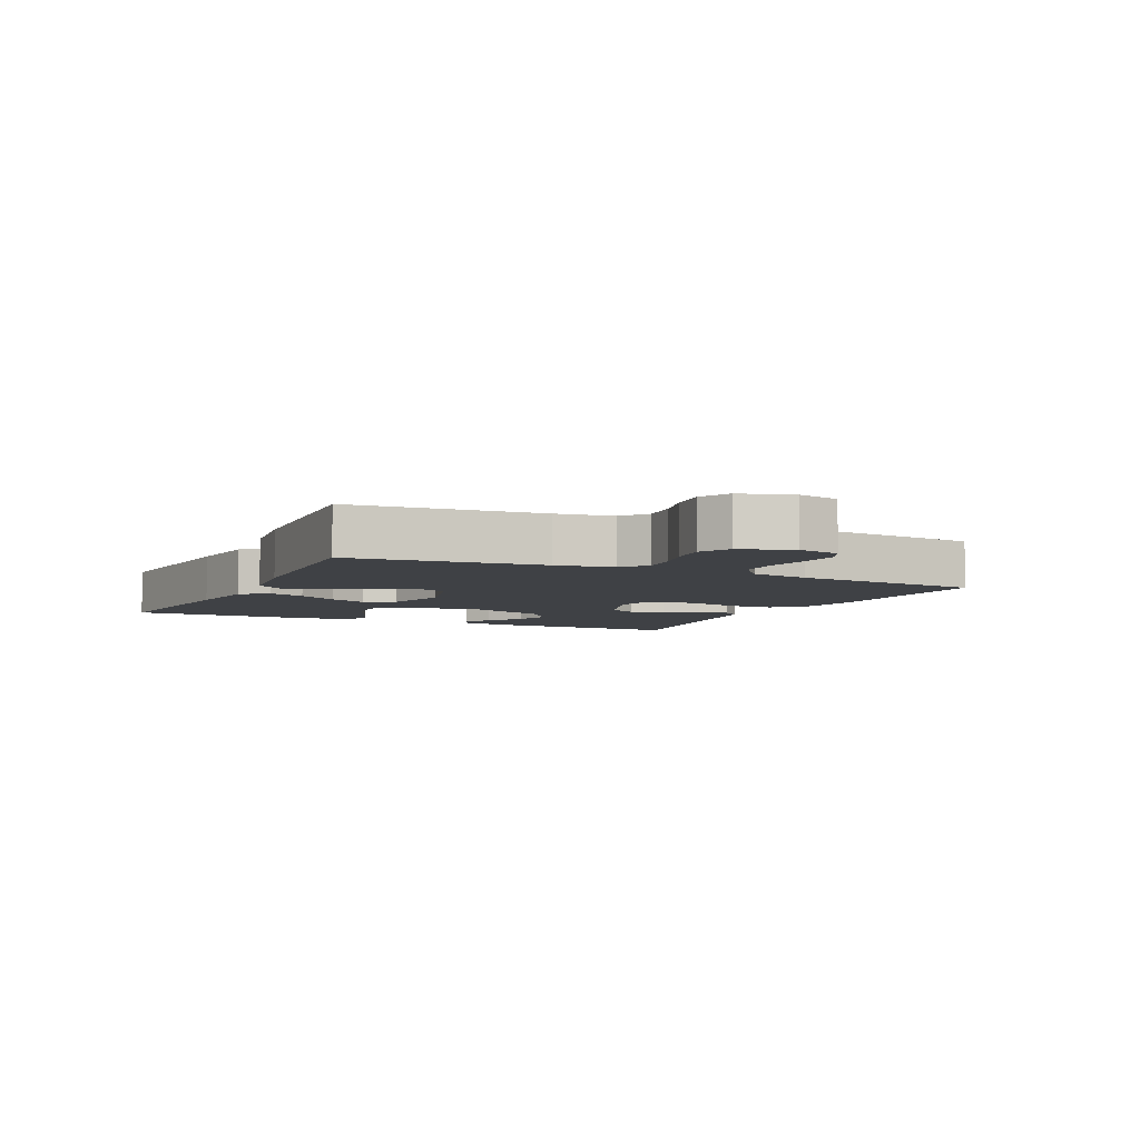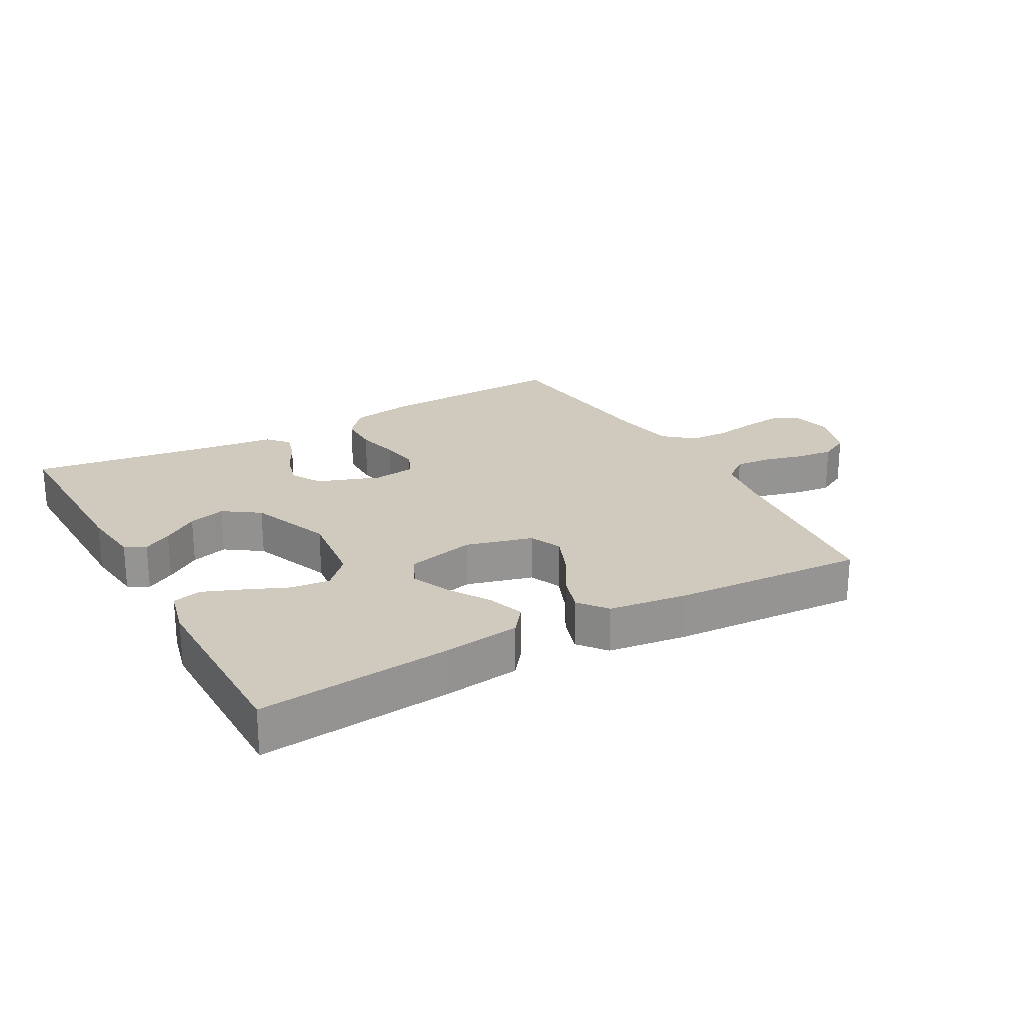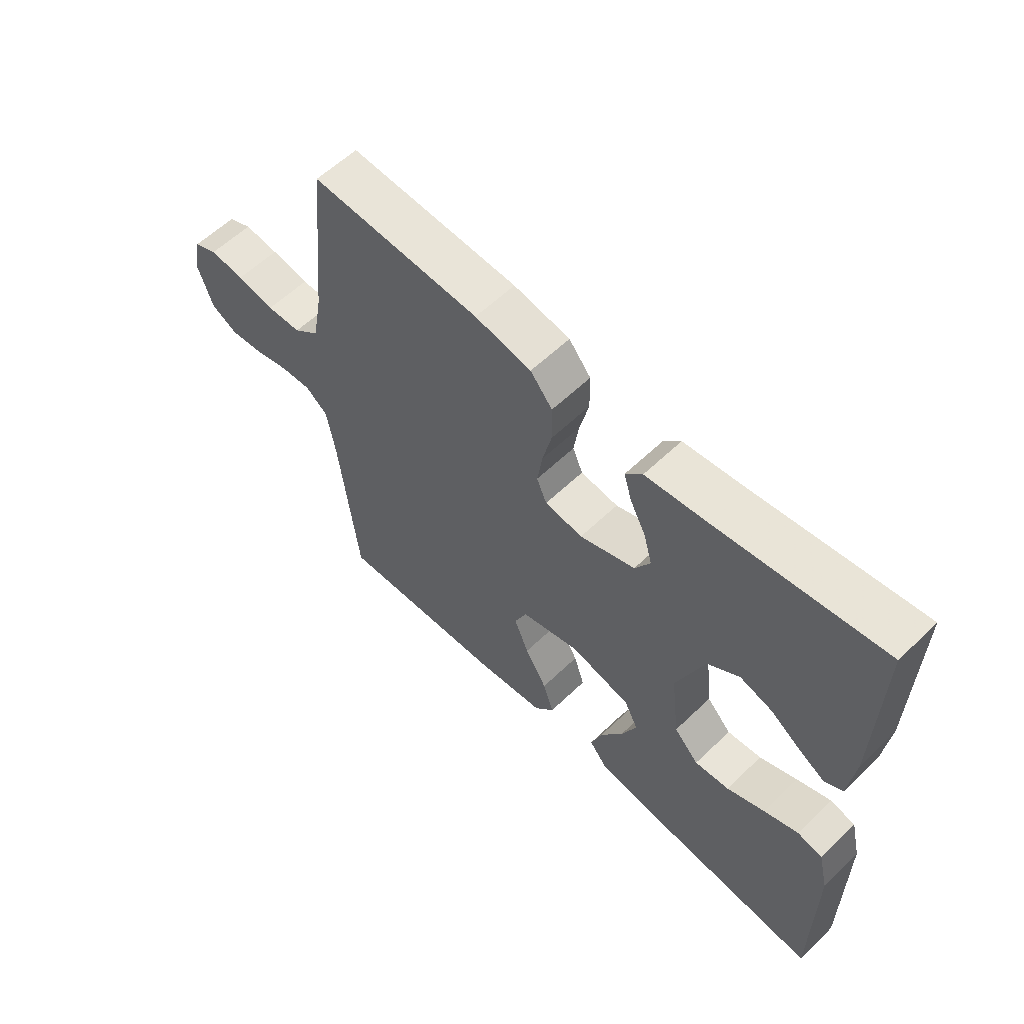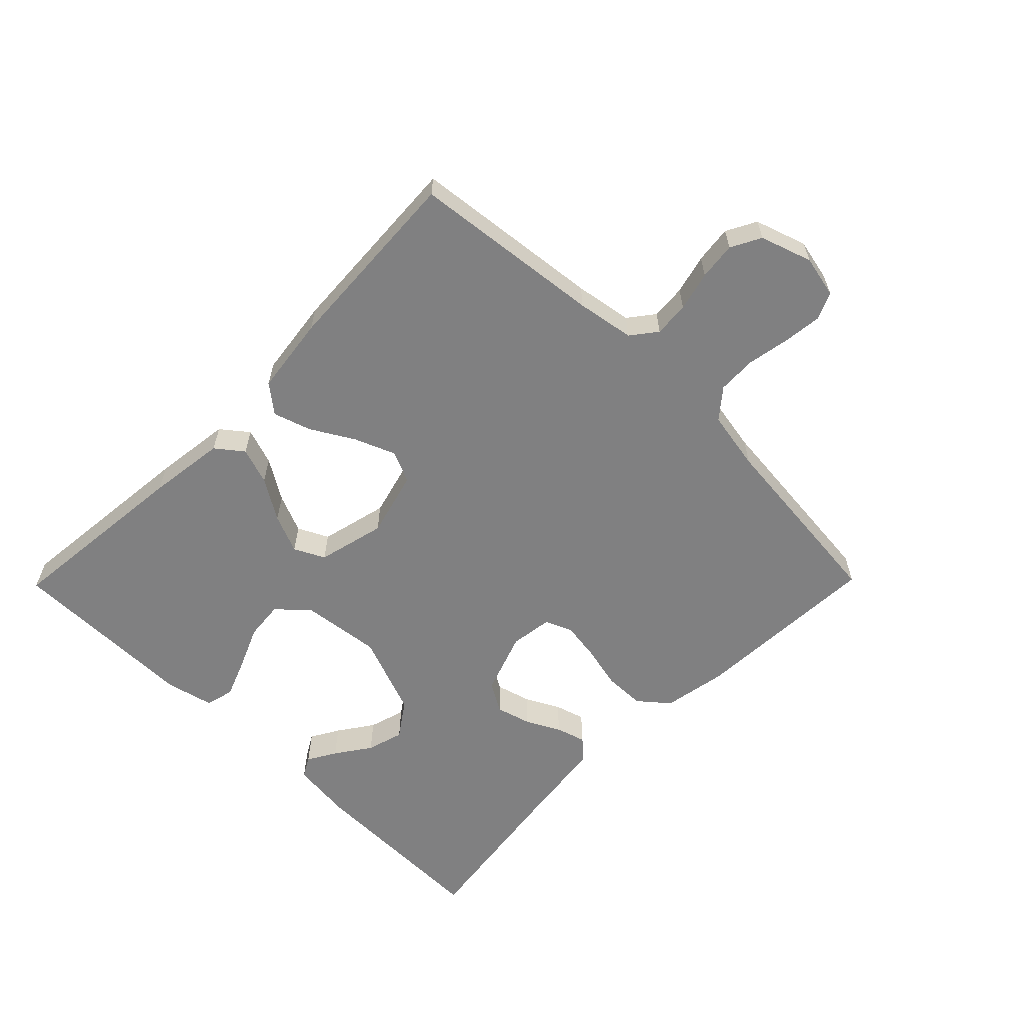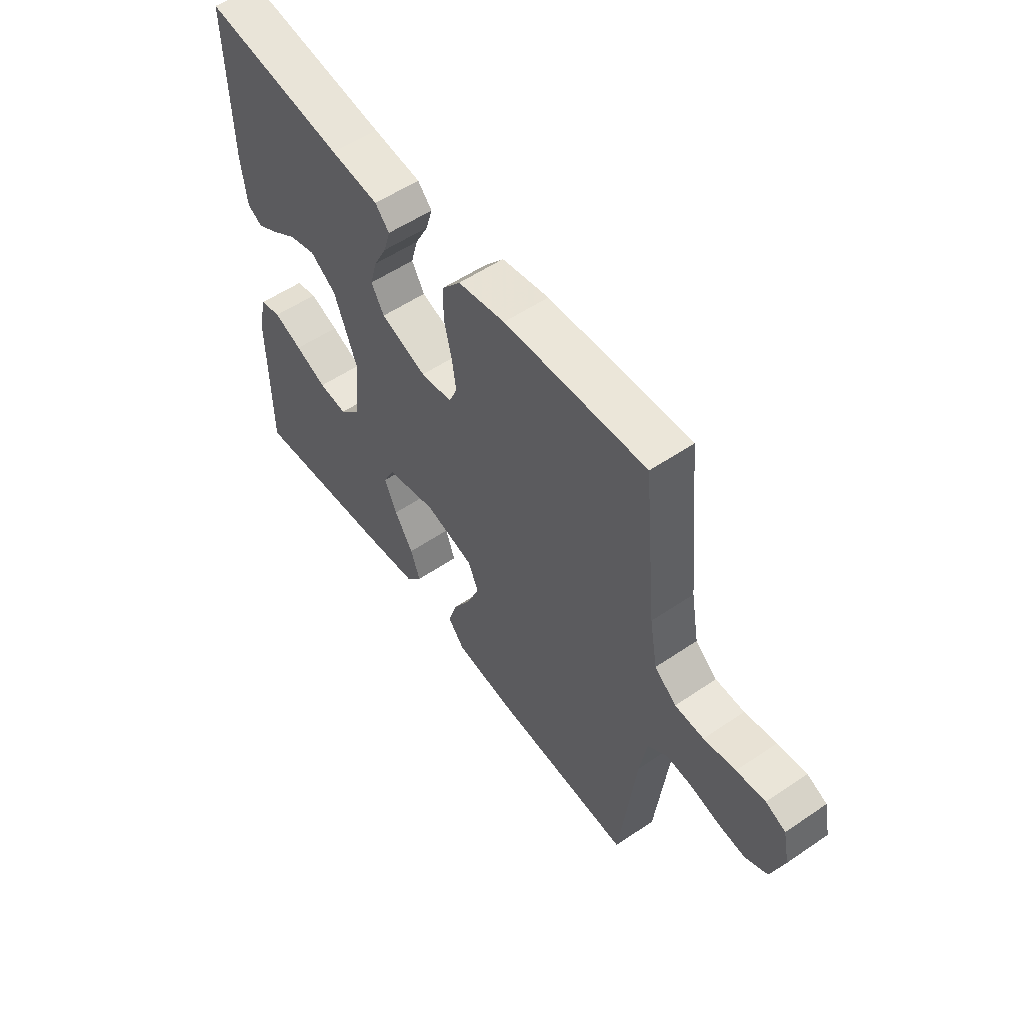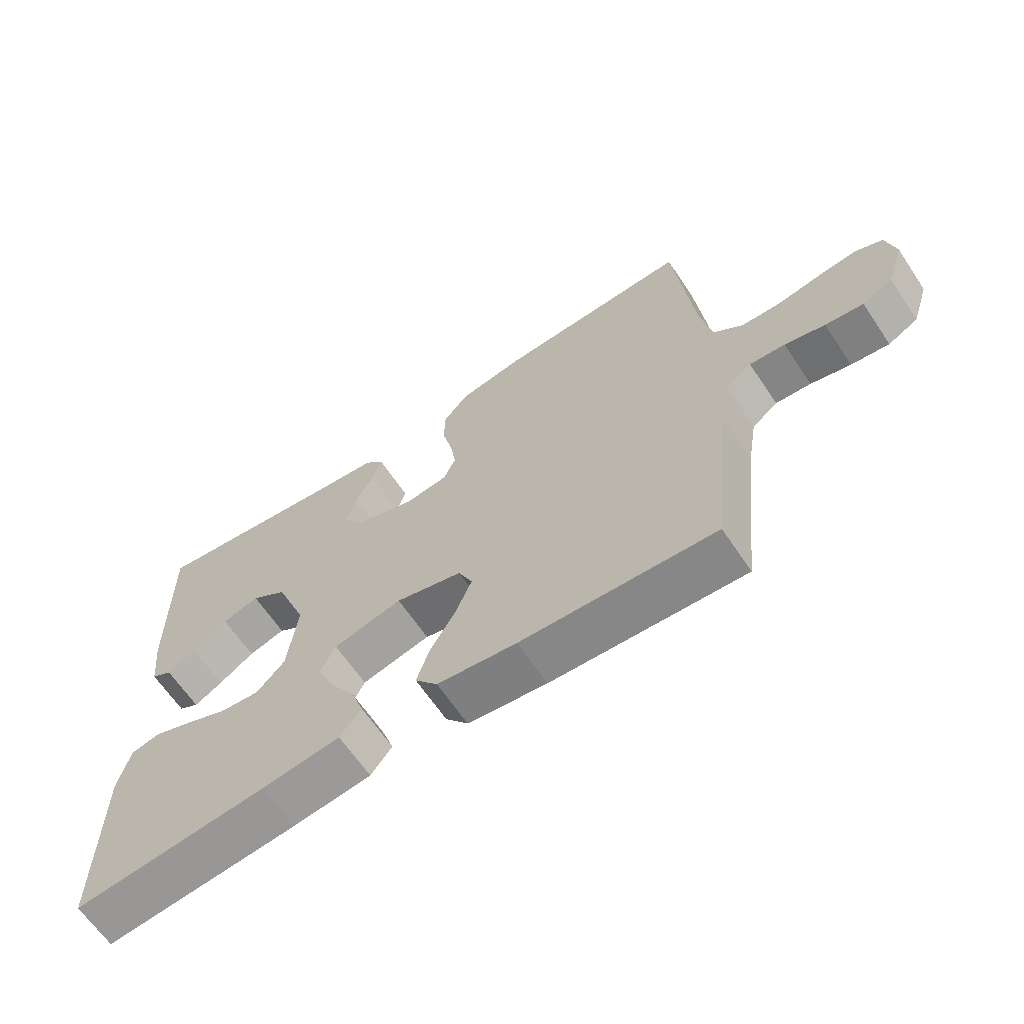
<metadata>
{"format":"obj","ext":"obj","renderer":"f3d","projection":"perspective","resolution":1024,"background":"white","views":[{"elev":-5.7,"azim":-115.5,"up":"+Y"},{"elev":22.9,"azim":150.9,"up":"+Y"},{"elev":58.9,"azim":45.4,"up":"+Z"},{"elev":-60.2,"azim":-134.5,"up":"+Y"},{"elev":55.0,"azim":-125.7,"up":"+Z"},{"elev":-64.7,"azim":-146.1,"up":"+Z"}]}
</metadata>
<code>
v -0.5 0.07 -0.5
v -0.533 0.07 -0.2
v -0.548 0.07 -0.11
v -0.588 0.07 -0.079
v -0.643 0.07 -0.083
v -0.705 0.07 -0.099
v -0.764 0.07 -0.106
v -0.811 0.07 -0.081
v -0.838 0.07 0
v -0.824 0.07 0.066
v -0.782 0.07 0.085
v -0.721 0.07 0.078
v -0.654 0.07 0.066
v -0.593 0.07 0.068
v -0.547 0.07 0.106
v -0.53 0.07 0.2
v -0.5 0.07 0.5
v -0.2 0.07 0.486
v -0.1 0.07 0.468
v -0.061 0.07 0.421
v -0.06 0.07 0.356
v -0.076 0.07 0.288
v -0.085 0.07 0.227
v -0.067 0.07 0.185
v 0 0.07 0.176
v 0.098 0.07 0.211
v 0.125 0.07 0.258
v 0.11 0.07 0.312
v 0.082 0.07 0.366
v 0.068 0.07 0.413
v 0.098 0.07 0.446
v 0.2 0.07 0.458
v 0.5 0.07 0.5
v 0.495 0.07 0.2
v 0.484 0.07 0.104
v 0.452 0.07 0.086
v 0.407 0.07 0.112
v 0.352 0.07 0.15
v 0.294 0.07 0.167
v 0.238 0.07 0.128
v 0.189 0.07 0
v 0.204 0.07 -0.127
v 0.248 0.07 -0.173
v 0.309 0.07 -0.167
v 0.376 0.07 -0.138
v 0.437 0.07 -0.114
v 0.482 0.07 -0.125
v 0.5 0.07 -0.2
v 0.5 0.07 -0.5
v 0.2 0.07 -0.47
v 0.078 0.07 -0.454
v 0.045 0.07 -0.412
v 0.065 0.07 -0.354
v 0.105 0.07 -0.29
v 0.131 0.07 -0.229
v 0.107 0.07 -0.181
v 0 0.07 -0.155
v -0.104 0.07 -0.183
v -0.126 0.07 -0.233
v -0.1 0.07 -0.297
v -0.061 0.07 -0.364
v -0.042 0.07 -0.423
v -0.077 0.07 -0.467
v -0.2 0.07 -0.483
v -0.5 0 -0.5
v -0.533 0 -0.2
v -0.548 0 -0.11
v -0.588 0 -0.079
v -0.643 0 -0.083
v -0.705 0 -0.099
v -0.764 0 -0.106
v -0.811 0 -0.081
v -0.838 0 0
v -0.824 0 0.066
v -0.782 0 0.085
v -0.721 0 0.078
v -0.654 0 0.066
v -0.593 0 0.068
v -0.547 0 0.106
v -0.53 0 0.2
v -0.5 0 0.5
v -0.2 0 0.486
v -0.1 0 0.468
v -0.061 0 0.421
v -0.06 0 0.356
v -0.076 0 0.288
v -0.085 0 0.227
v -0.067 0 0.185
v 0 0 0.176
v 0.098 0 0.211
v 0.125 0 0.258
v 0.11 0 0.312
v 0.082 0 0.366
v 0.068 0 0.413
v 0.098 0 0.446
v 0.2 0 0.458
v 0.5 0 0.5
v 0.495 0 0.2
v 0.484 0 0.104
v 0.452 0 0.086
v 0.407 0 0.112
v 0.352 0 0.15
v 0.294 0 0.167
v 0.238 0 0.128
v 0.189 0 0
v 0.204 0 -0.127
v 0.248 0 -0.173
v 0.309 0 -0.167
v 0.376 0 -0.138
v 0.437 0 -0.114
v 0.482 0 -0.125
v 0.5 0 -0.2
v 0.5 0 -0.5
v 0.2 0 -0.47
v 0.078 0 -0.454
v 0.045 0 -0.412
v 0.065 0 -0.354
v 0.105 0 -0.29
v 0.131 0 -0.229
v 0.107 0 -0.181
v 0 0 -0.155
v -0.104 0 -0.183
v -0.126 0 -0.233
v -0.1 0 -0.297
v -0.061 0 -0.364
v -0.042 0 -0.423
v -0.077 0 -0.467
v -0.2 0 -0.483
f 64 1 2
f 63 64 2
f 62 63 2
f 61 62 2
f 60 61 2
f 59 60 2 3
f 58 59 3 4
f 57 58 4
f 52 53 54
f 51 52 54
f 50 51 54
f 49 50 54
f 48 49 54
f 47 48 54
f 46 47 54
f 45 46 54
f 44 45 54
f 43 44 54 55
f 42 43 55 56
f 36 37 38
f 35 36 38
f 34 35 38
f 33 34 38
f 32 33 38
f 32 38 39
f 31 32 39
f 30 31 39
f 29 30 39
f 28 29 39
f 27 28 39 40
f 20 21 22
f 19 20 22
f 18 19 22
f 17 18 22
f 16 17 22
f 15 16 22 23
f 14 15 23 24
f 11 12 13
f 10 11 13
f 9 10 13
f 8 9 13
f 7 8 13
f 6 7 13
f 5 6 13
f 4 5 13 14
f 14 24 25
f 4 14 25
f 57 4 25
f 57 25 26
f 56 57 26
f 42 56 26
f 41 42 26
f 26 27 40 41
f 66 65 128
f 66 128 127
f 66 127 126
f 66 126 125
f 66 125 124
f 67 66 124 123
f 68 67 123 122
f 68 122 121
f 118 117 116
f 118 116 115
f 118 115 114
f 118 114 113
f 118 113 112
f 118 112 111
f 118 111 110
f 118 110 109
f 118 109 108
f 119 118 108 107
f 120 119 107 106
f 102 101 100
f 102 100 99
f 102 99 98
f 102 98 97
f 102 97 96
f 103 102 96
f 103 96 95
f 103 95 94
f 103 94 93
f 103 93 92
f 104 103 92 91
f 86 85 84
f 86 84 83
f 86 83 82
f 86 82 81
f 86 81 80
f 87 86 80 79
f 88 87 79 78
f 77 76 75
f 77 75 74
f 77 74 73
f 77 73 72
f 77 72 71
f 77 71 70
f 77 70 69
f 78 77 69 68
f 89 88 78
f 89 78 68
f 89 68 121
f 90 89 121
f 90 121 120
f 90 120 106
f 90 106 105
f 105 104 91 90
f 1 65 66 2
f 2 66 67 3
f 3 67 68 4
f 4 68 69 5
f 5 69 70 6
f 6 70 71 7
f 7 71 72 8
f 8 72 73 9
f 9 73 74 10
f 10 74 75 11
f 11 75 76 12
f 12 76 77 13
f 13 77 78 14
f 14 78 79 15
f 15 79 80 16
f 16 80 81 17
f 17 81 82 18
f 18 82 83 19
f 19 83 84 20
f 20 84 85 21
f 21 85 86 22
f 22 86 87 23
f 23 87 88 24
f 24 88 89 25
f 25 89 90 26
f 26 90 91 27
f 27 91 92 28
f 28 92 93 29
f 29 93 94 30
f 30 94 95 31
f 31 95 96 32
f 32 96 97 33
f 33 97 98 34
f 34 98 99 35
f 35 99 100 36
f 36 100 101 37
f 37 101 102 38
f 38 102 103 39
f 39 103 104 40
f 40 104 105 41
f 41 105 106 42
f 42 106 107 43
f 43 107 108 44
f 44 108 109 45
f 45 109 110 46
f 46 110 111 47
f 47 111 112 48
f 48 112 113 49
f 49 113 114 50
f 50 114 115 51
f 51 115 116 52
f 52 116 117 53
f 53 117 118 54
f 54 118 119 55
f 55 119 120 56
f 56 120 121 57
f 57 121 122 58
f 58 122 123 59
f 59 123 124 60
f 60 124 125 61
f 61 125 126 62
f 62 126 127 63
f 63 127 128 64
f 64 128 65 1

</code>
